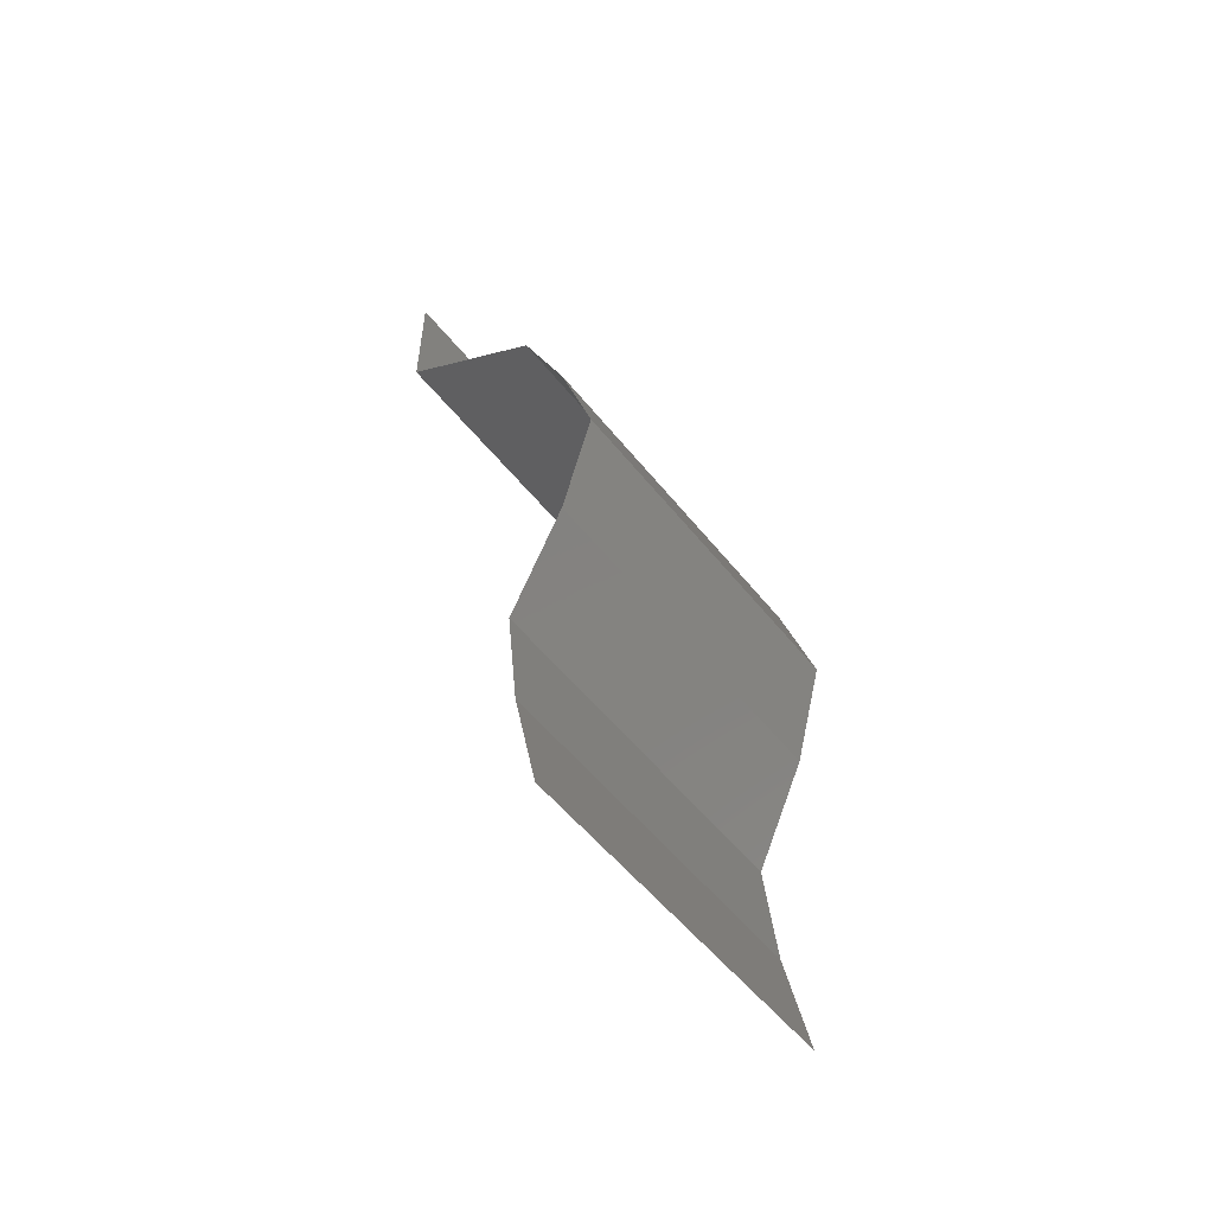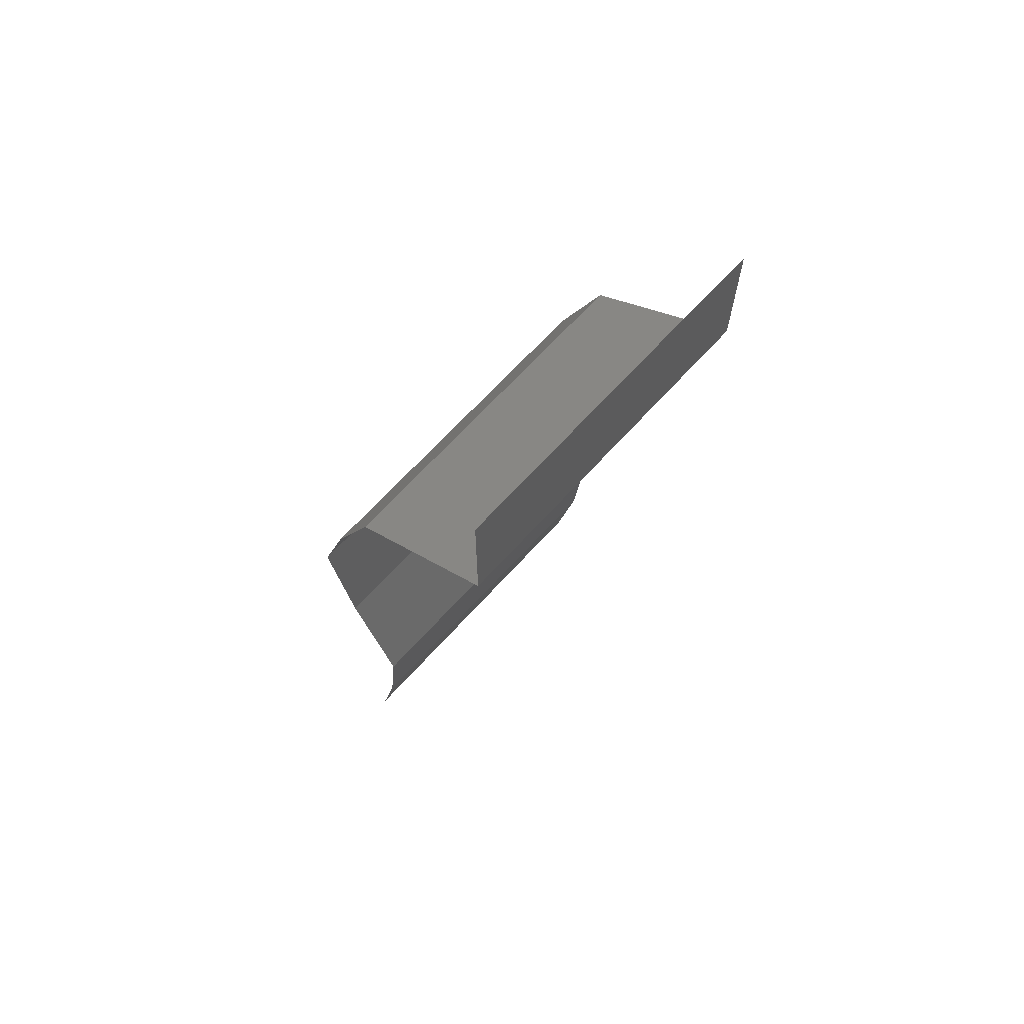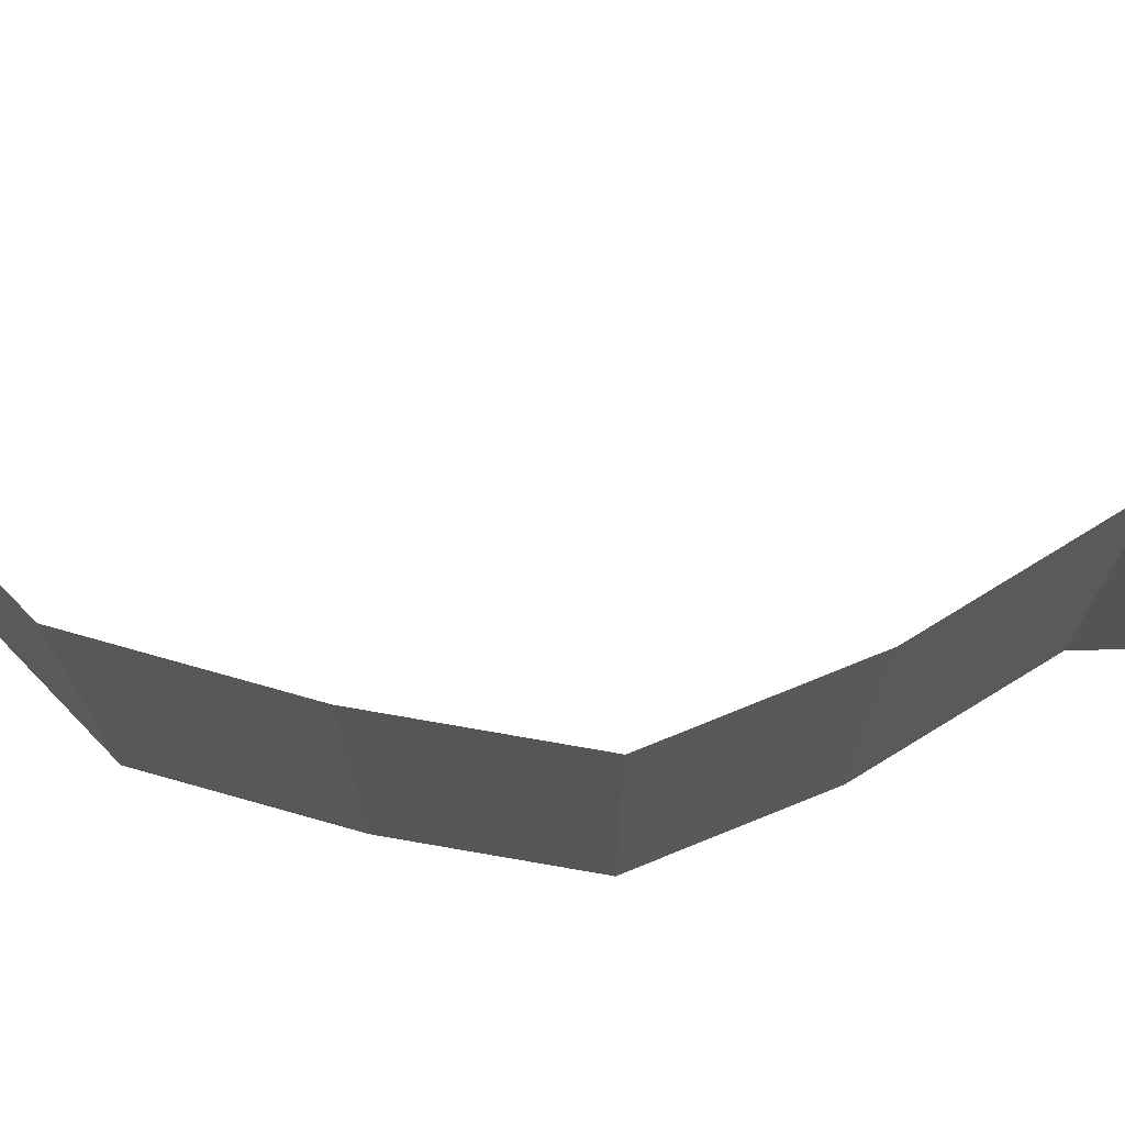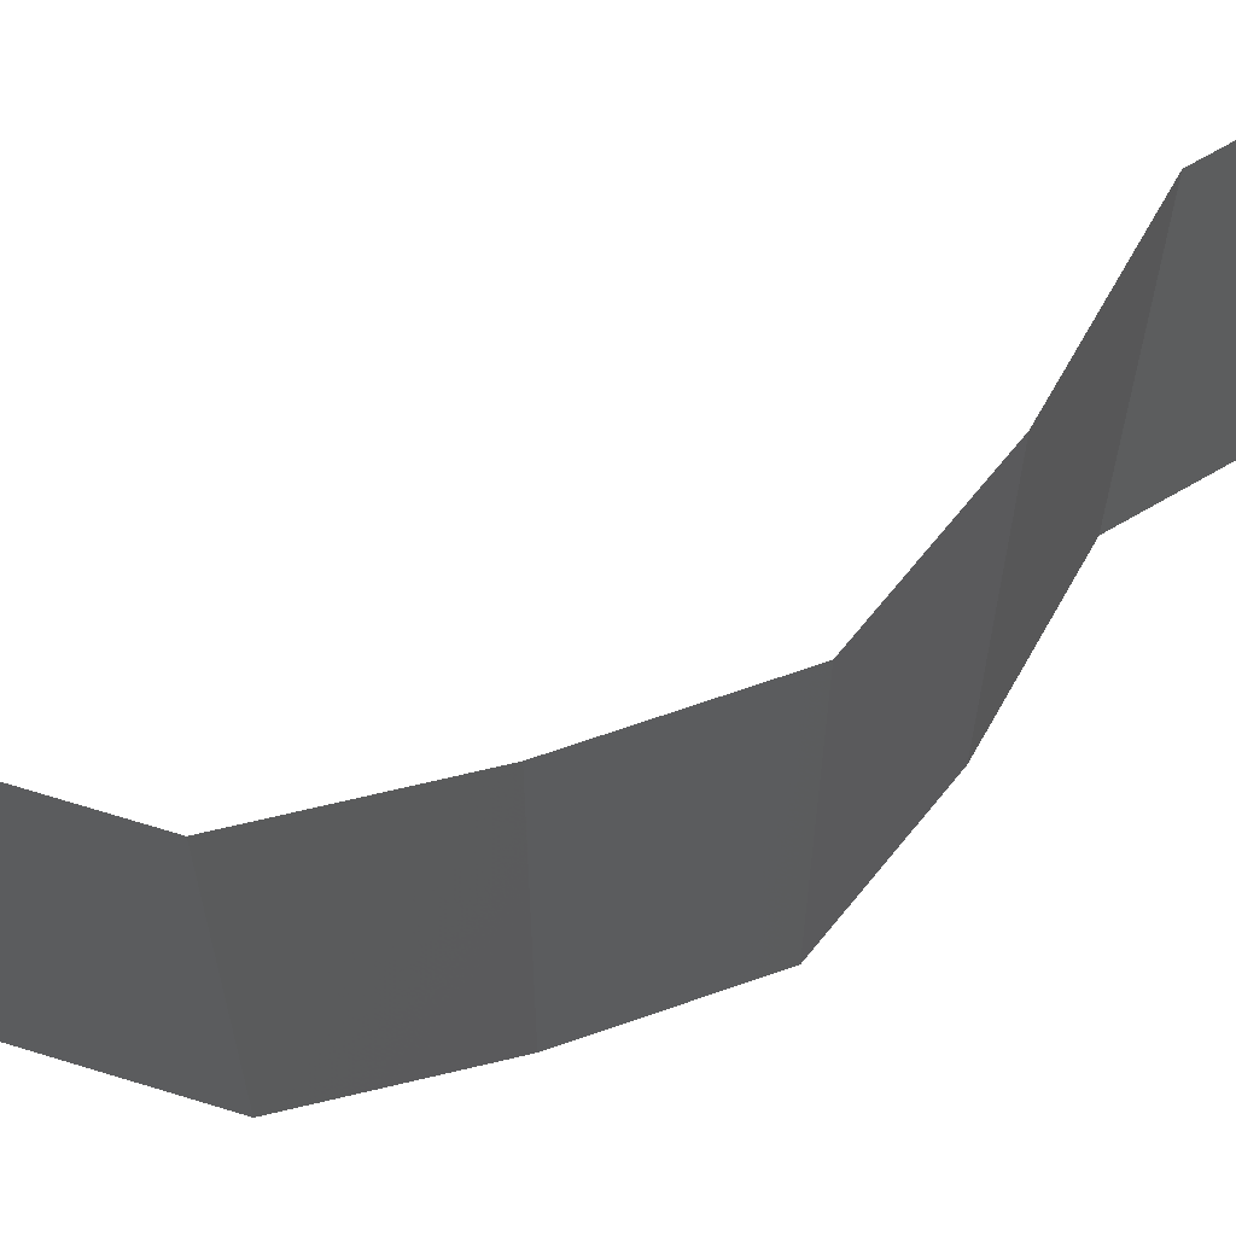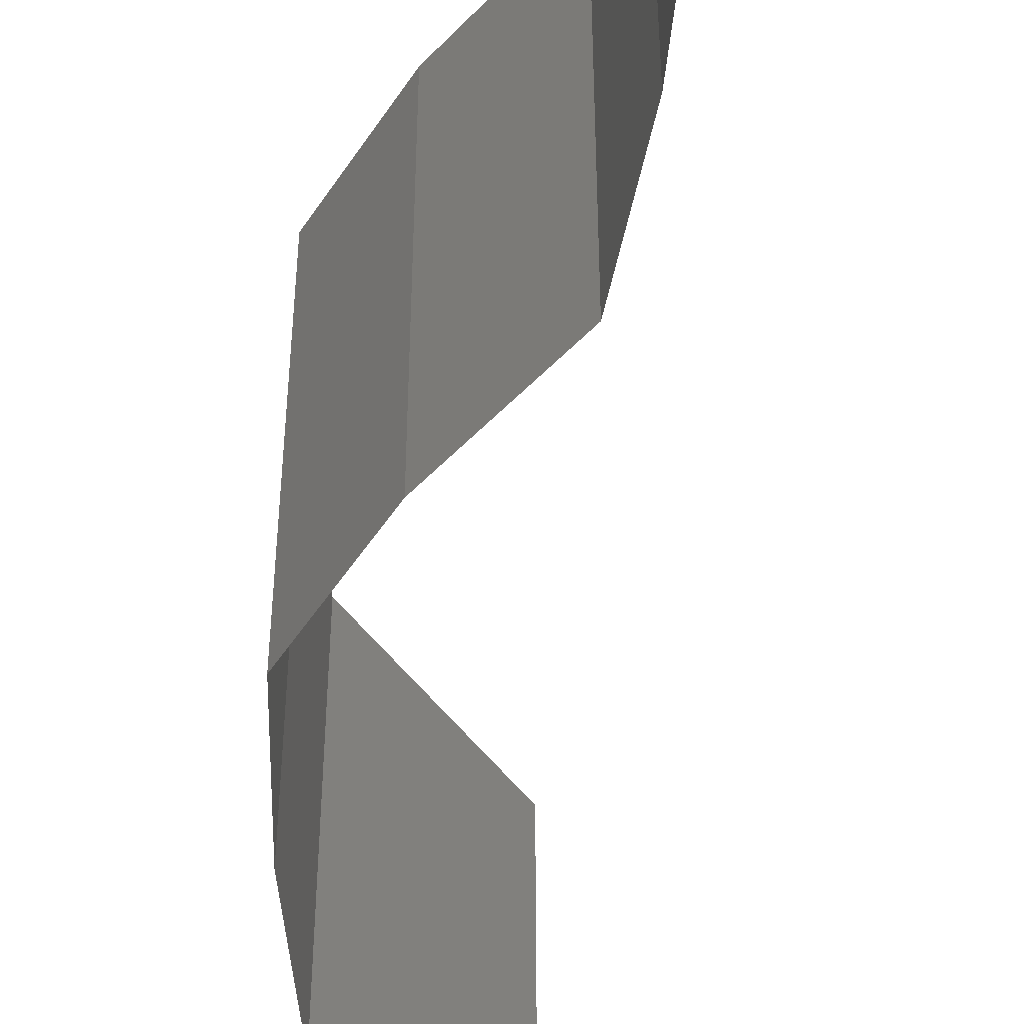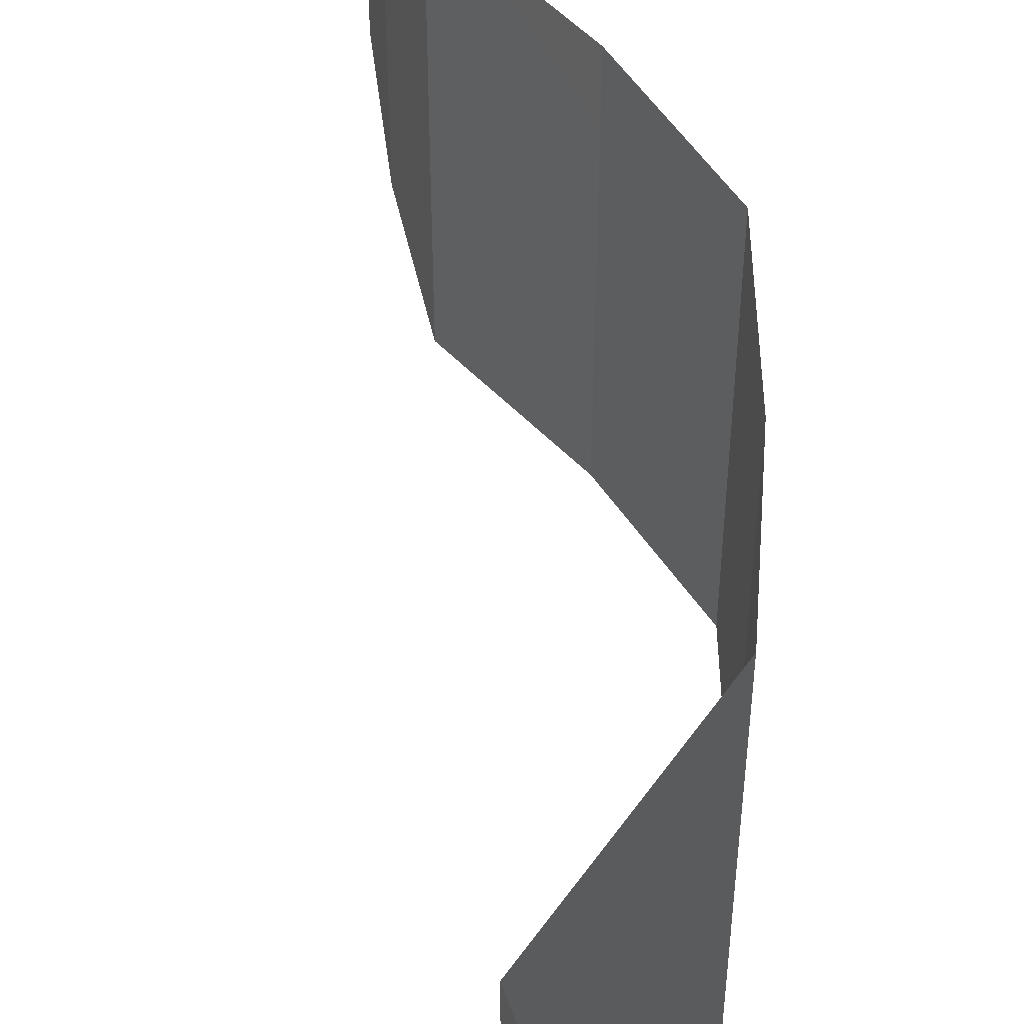
<metadata>
{"format":"stl","ext":"stl","renderer":"f3d","projection":"perspective","resolution":1024,"background":"white","views":[{"elev":-54.4,"azim":-142.2,"up":"+Y"},{"elev":67.6,"azim":42.3,"up":"+Y"},{"elev":78.0,"azim":-97.1,"up":"+Z"},{"elev":67.5,"azim":-126.2,"up":"+Z"},{"elev":-51.8,"azim":-17.4,"up":"+Z"},{"elev":55.1,"azim":161.2,"up":"+Z"}]}
</metadata>
<code>
# stl→obj: 43 verts, 64 faces
v 0.04 0.06 0.02
v 0.04 0.05612 0.015
v 0.04 0.06 0.01
v 0.04 0.05224 0
v 0.04 0.05612 0.005
v 0.04 0.05224 0.01
v 0.04 0.06 0
v 0.04 0.05224 0.02
v 0.03561 0.04898 0.005494
v 0.03123 0.04571 0
v 0.03123 0.04571 0.02
v 0.03561 0.04898 0.01448
v 0.03123 0.04571 0.01
v 0.02986 0.04245 0.005
v 0.02849 0.03918 0
v 0.02986 0.04245 0.015
v 0.02849 0.03918 0.01
v 0.02849 0.03918 0.02
v 0.0275 0.03592 0.015
v 0.02651 0.03265 0.01
v 0.0275 0.03592 0.005
v 0.02651 0.03265 0
v 0.02651 0.03265 0.02
v 0.02824 0.02612 0.02
v 0.02737 0.02939 0.015
v 0.02824 0.02612 0.01
v 0.02737 0.02939 0.005
v 0.02824 0.02612 0
v 0.02972 0.02286 0.015
v 0.03119 0.01959 0.01
v 0.02972 0.02286 0.005
v 0.03119 0.01959 0
v 0.03119 0.01959 0.02
v 0.03053 0.01306 0.01
v 0.03086 0.01633 0.005
v 0.03086 0.01633 0.015
v 0.03053 0.01306 0
v 0.03053 0.01306 0.02
v 0.0292 0.00653 0.01
v 0.02986 0.009796 0.005
v 0.02986 0.009796 0.015
v 0.0292 0.00653 0
v 0.0292 0.00653 0.02
f 1 2 3
f 4 5 6
f 3 5 7
f 6 2 8
f 7 5 4
f 8 2 1
f 6 5 3
f 3 2 6
f 4 9 10
f 11 12 8
f 8 12 6
f 10 9 13
f 6 9 4
f 13 12 11
f 12 9 6
f 13 9 12
f 10 14 15
f 13 16 17
f 18 16 11
f 17 14 13
f 13 14 10
f 11 16 13
f 15 14 17
f 17 16 18
f 17 19 20
f 20 21 17
f 15 21 22
f 23 19 18
f 17 21 15
f 18 19 17
f 22 21 20
f 20 19 23
f 24 25 23
f 26 27 20
f 20 25 26
f 22 27 28
f 20 27 22
f 23 25 20
f 28 27 26
f 26 25 24
f 26 29 30
f 28 31 32
f 33 29 24
f 30 31 26
f 26 31 28
f 24 29 26
f 32 31 30
f 30 29 33
f 34 35 30
f 30 36 34
f 32 35 37
f 38 36 33
f 30 35 32
f 33 36 30
f 37 35 34
f 34 36 38
f 39 40 34
f 34 41 39
f 37 40 42
f 43 41 38
f 34 40 37
f 38 41 34
f 42 40 39
f 39 41 43

</code>
